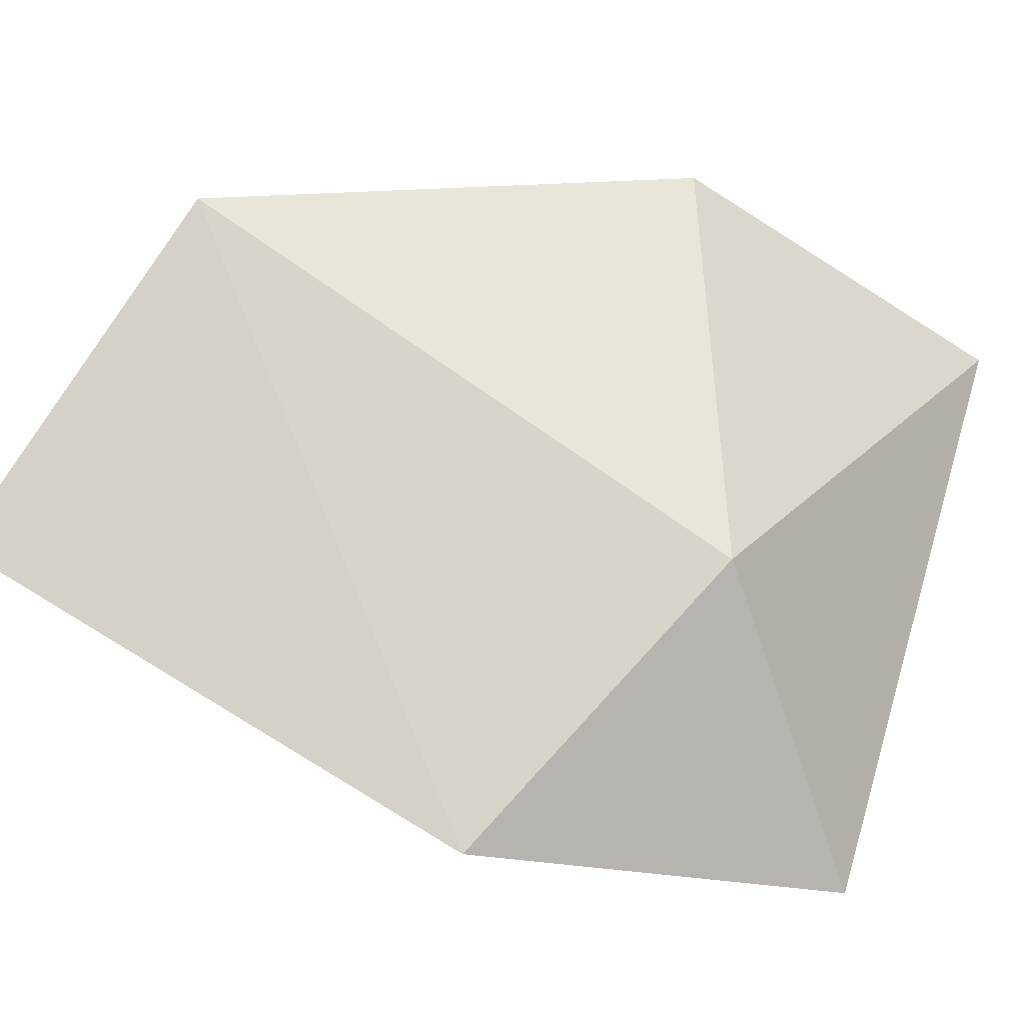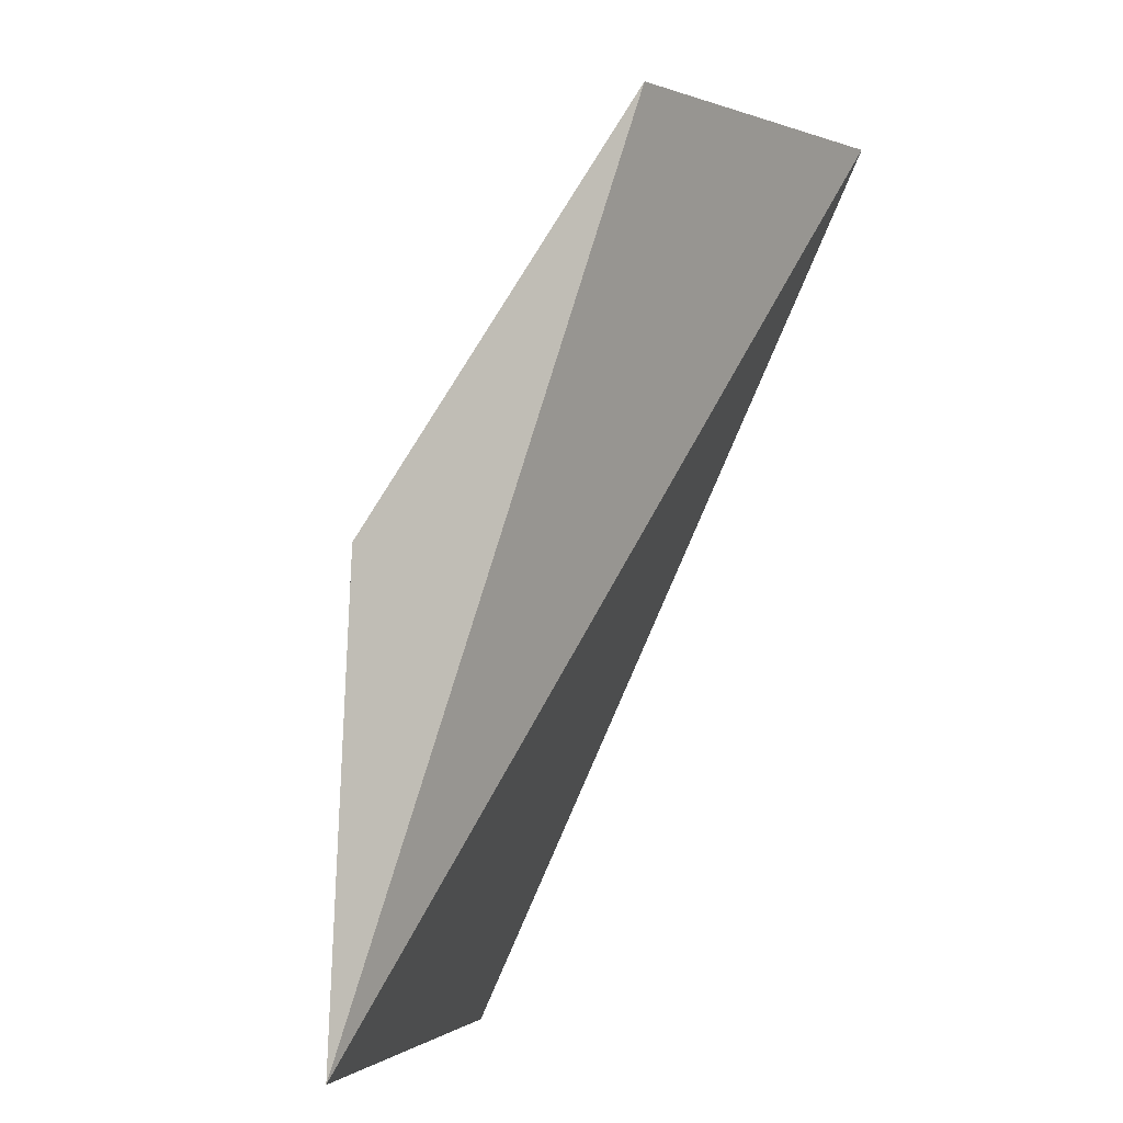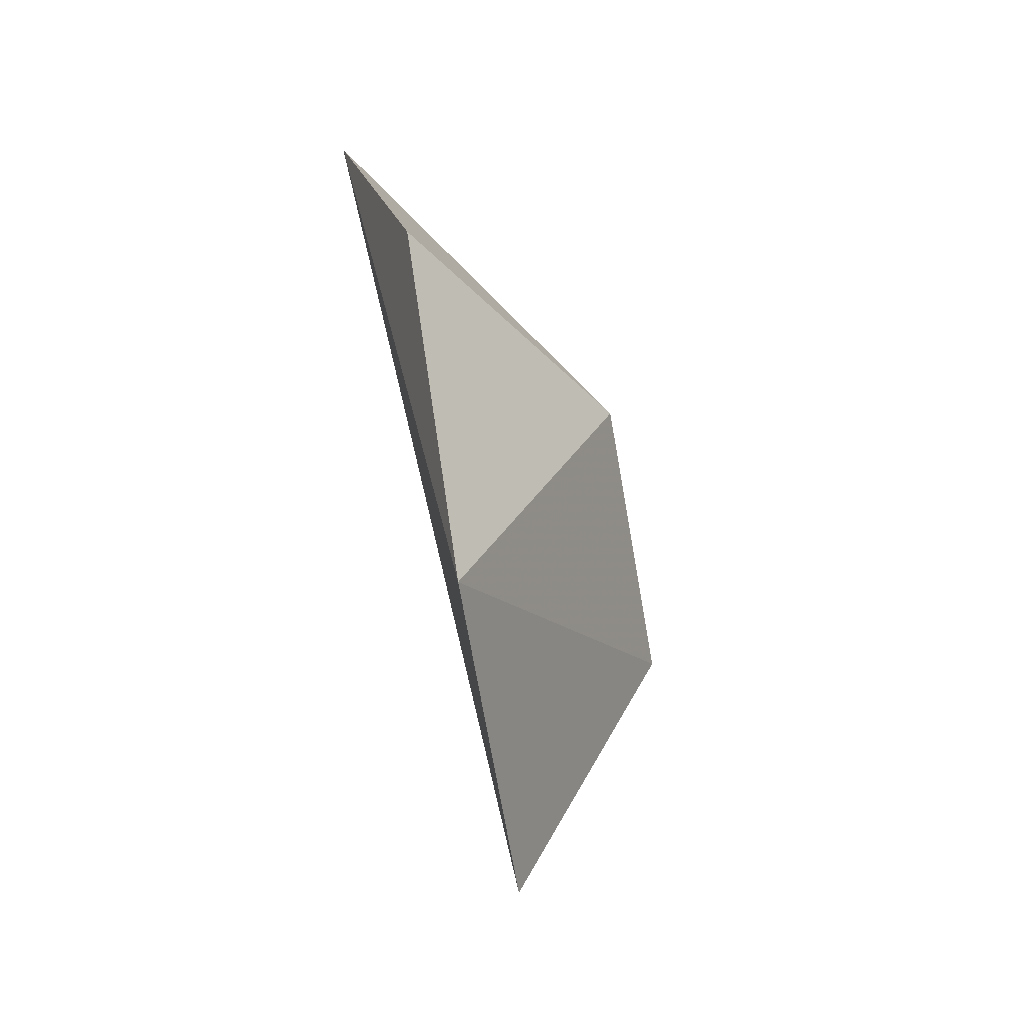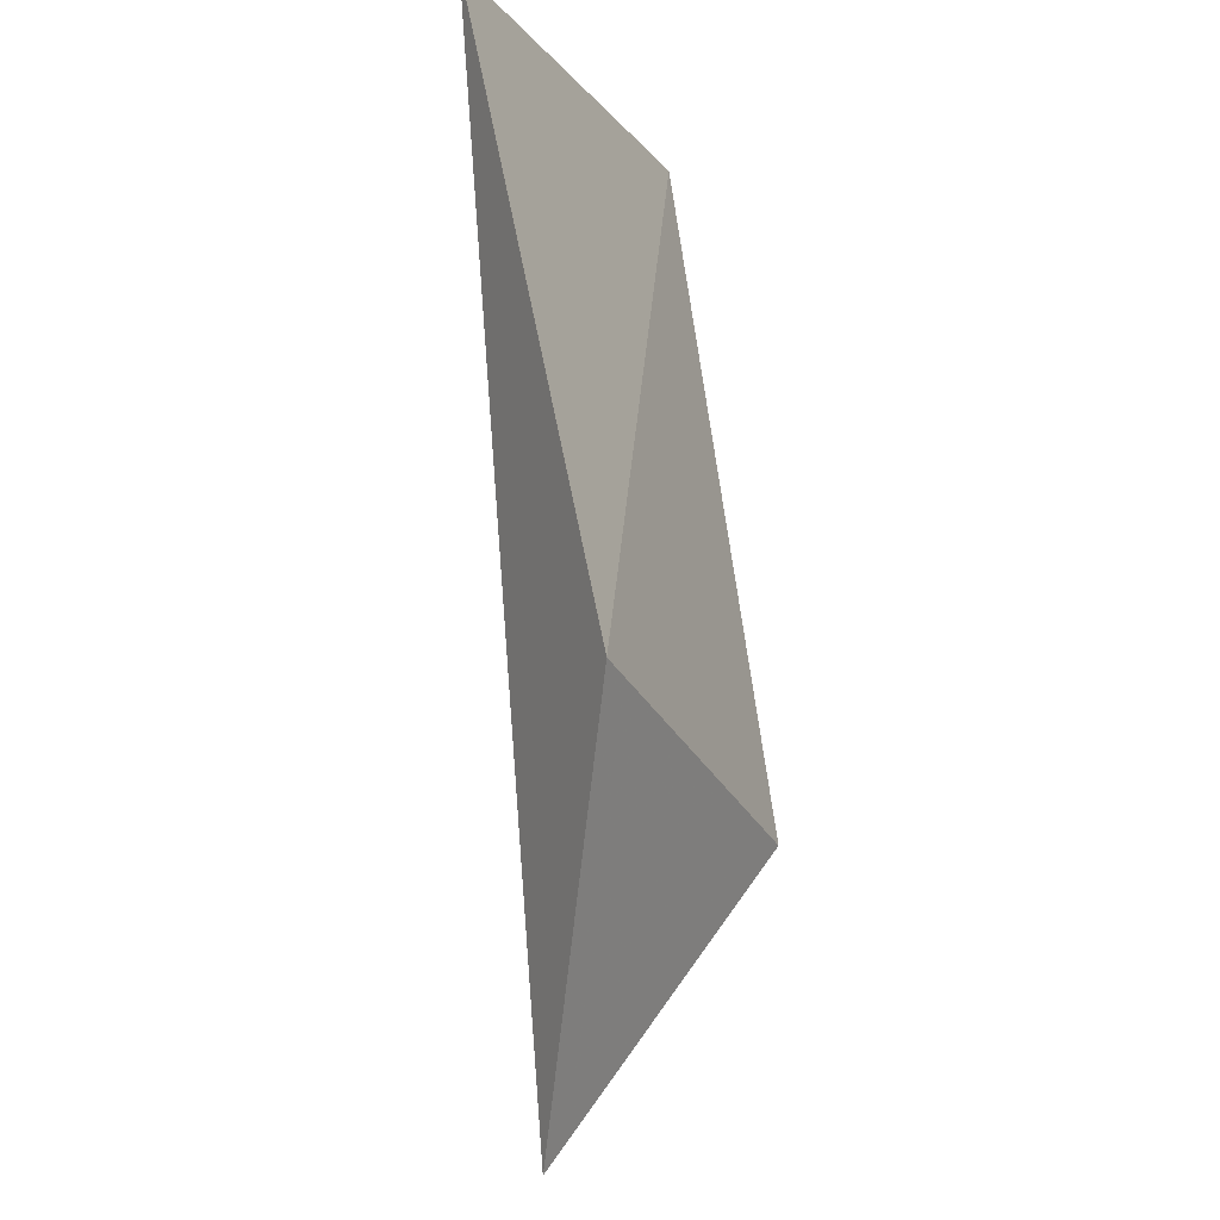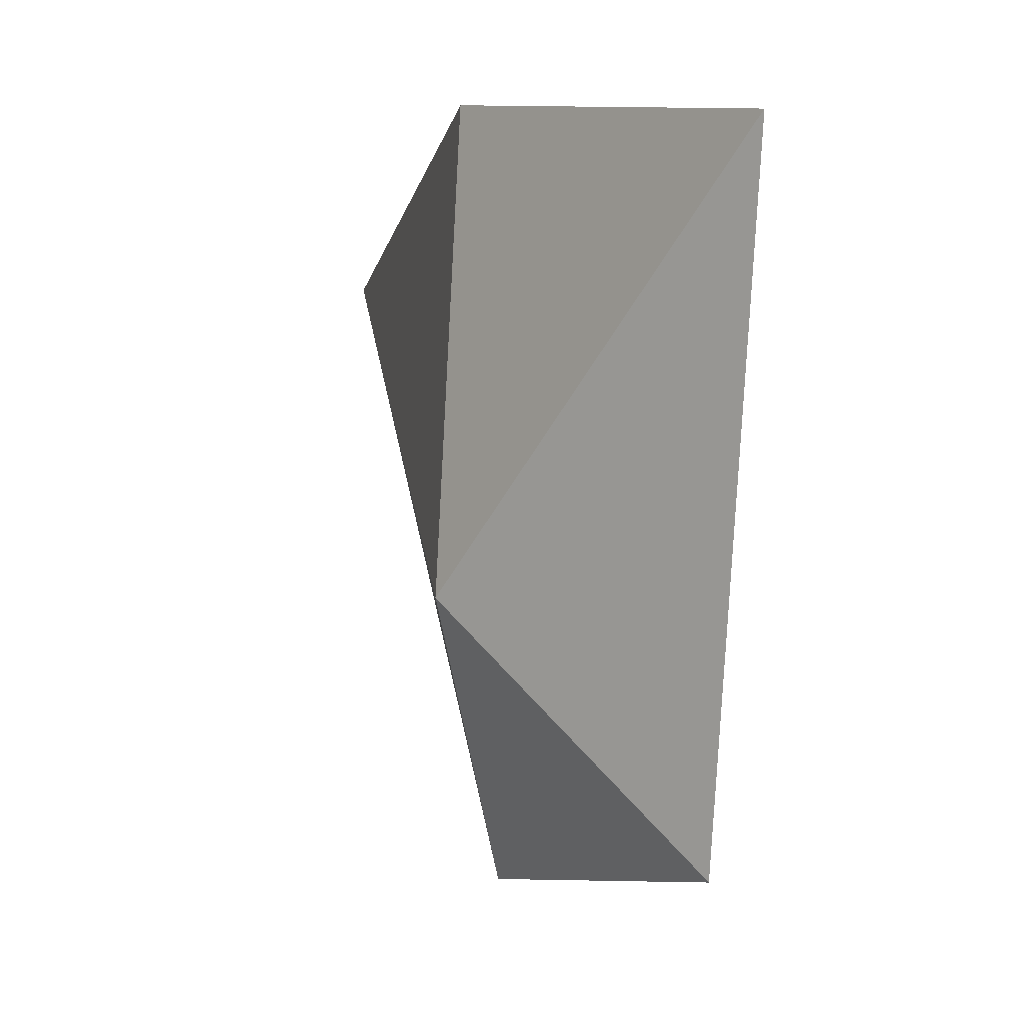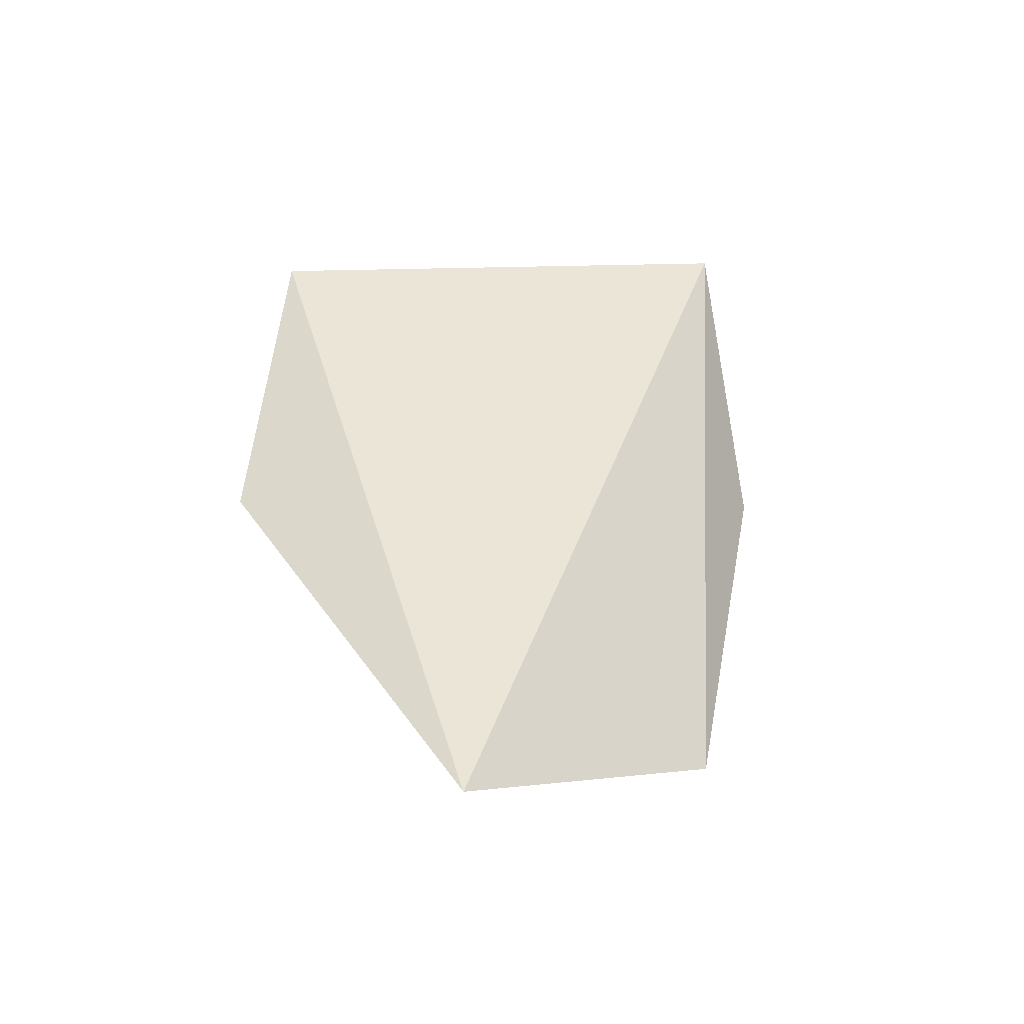
<metadata>
{"format":"obj","ext":"obj","renderer":"f3d","projection":"perspective","resolution":1024,"background":"white","views":[{"elev":-28.4,"azim":82.1,"up":"+Z"},{"elev":70.3,"azim":-150.1,"up":"+Z"},{"elev":-38.6,"azim":33.7,"up":"+Y"},{"elev":-77.4,"azim":9.3,"up":"+Z"},{"elev":-4.2,"azim":169.4,"up":"+Z"},{"elev":-49.7,"azim":-99.9,"up":"+Y"}]}
</metadata>
<code>
v -0.03385 3.946 -3.274
v 0.07765 3.596 -2.956
v 0.006 3.488 -3.128
v -0.03305 4.045 -2.947
v 0.0776 3.868 -3.145
v 0.02465 3.743 -3.286
v 0.0646 3.86 -2.907
f 2 5 7
f 3 2 4
f 1 3 4
f 1 4 5
f 5 2 6
f 3 1 6
f 2 3 6
f 1 5 6
f 4 2 7
f 5 4 7

</code>
